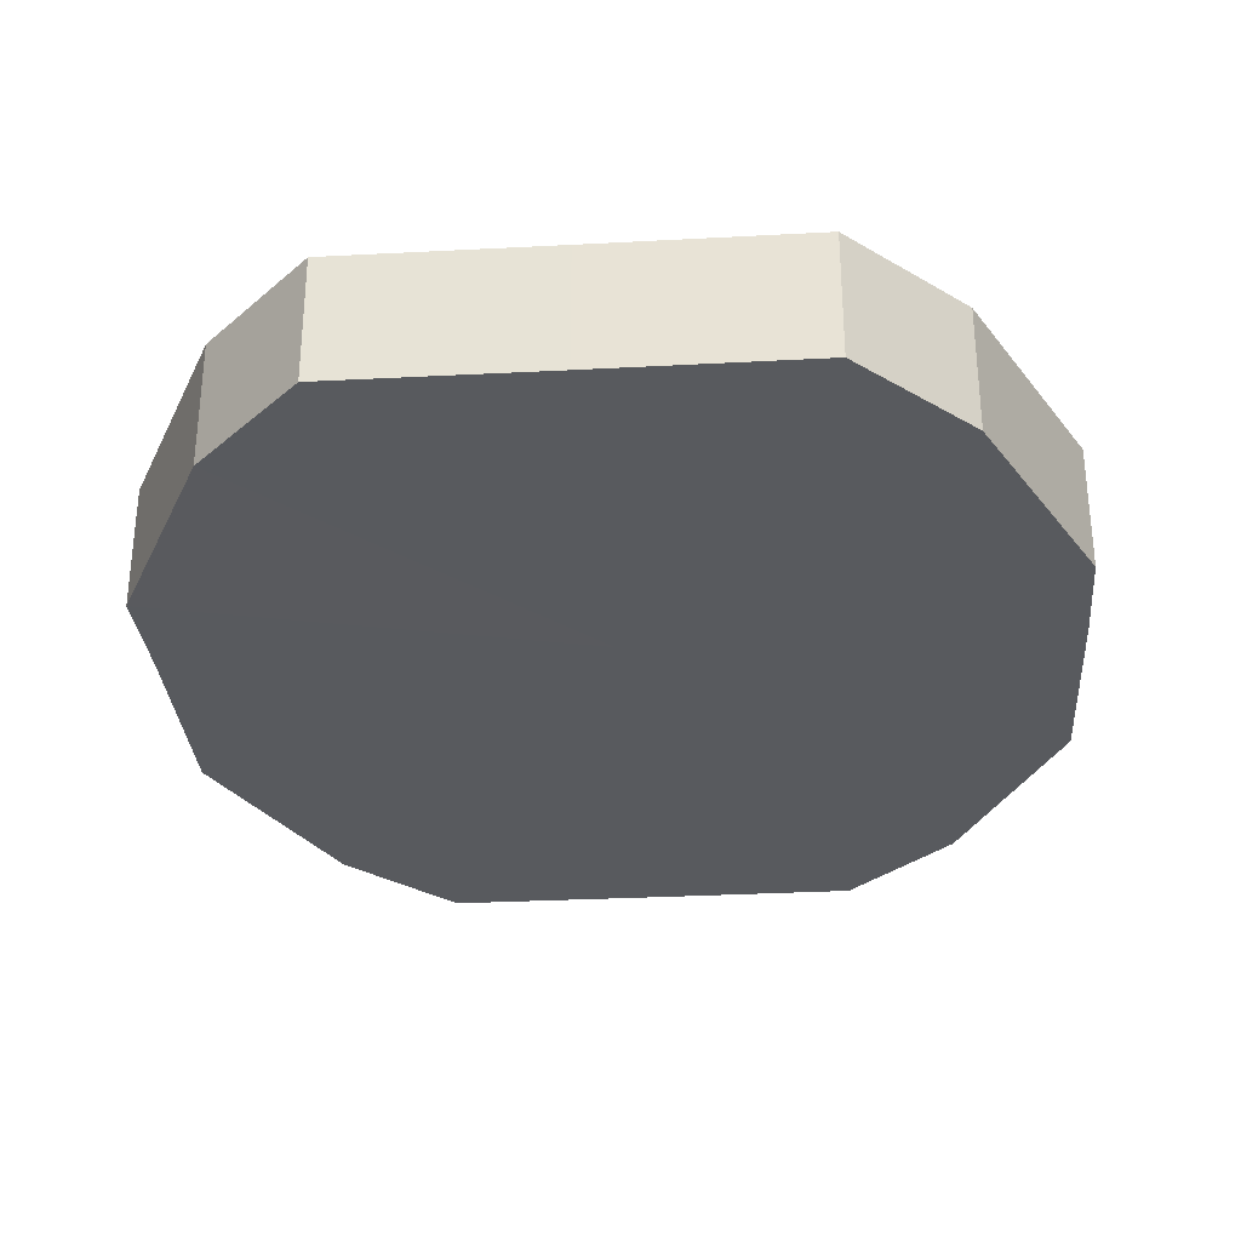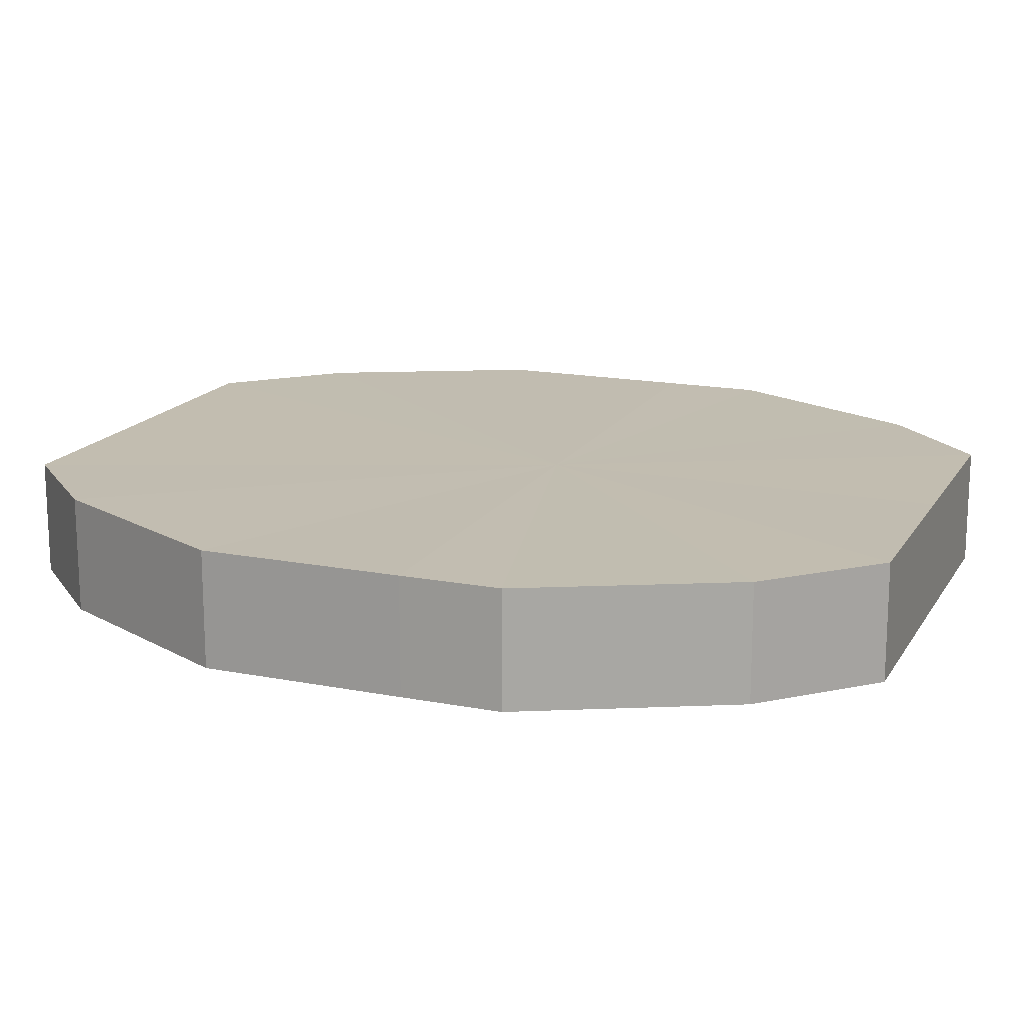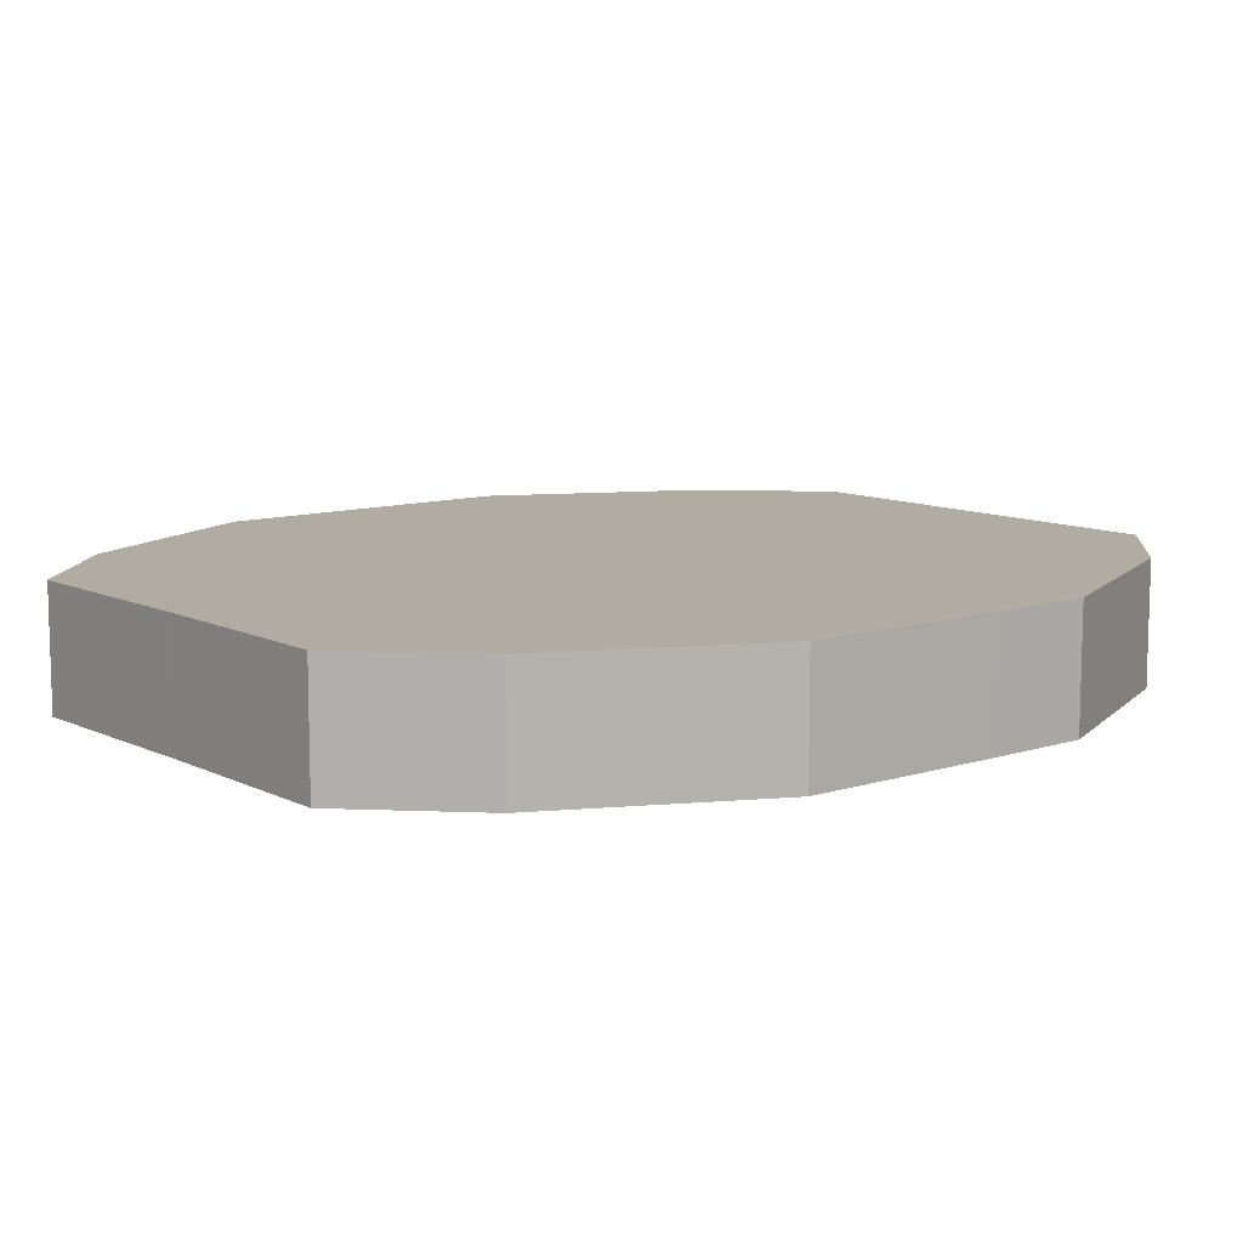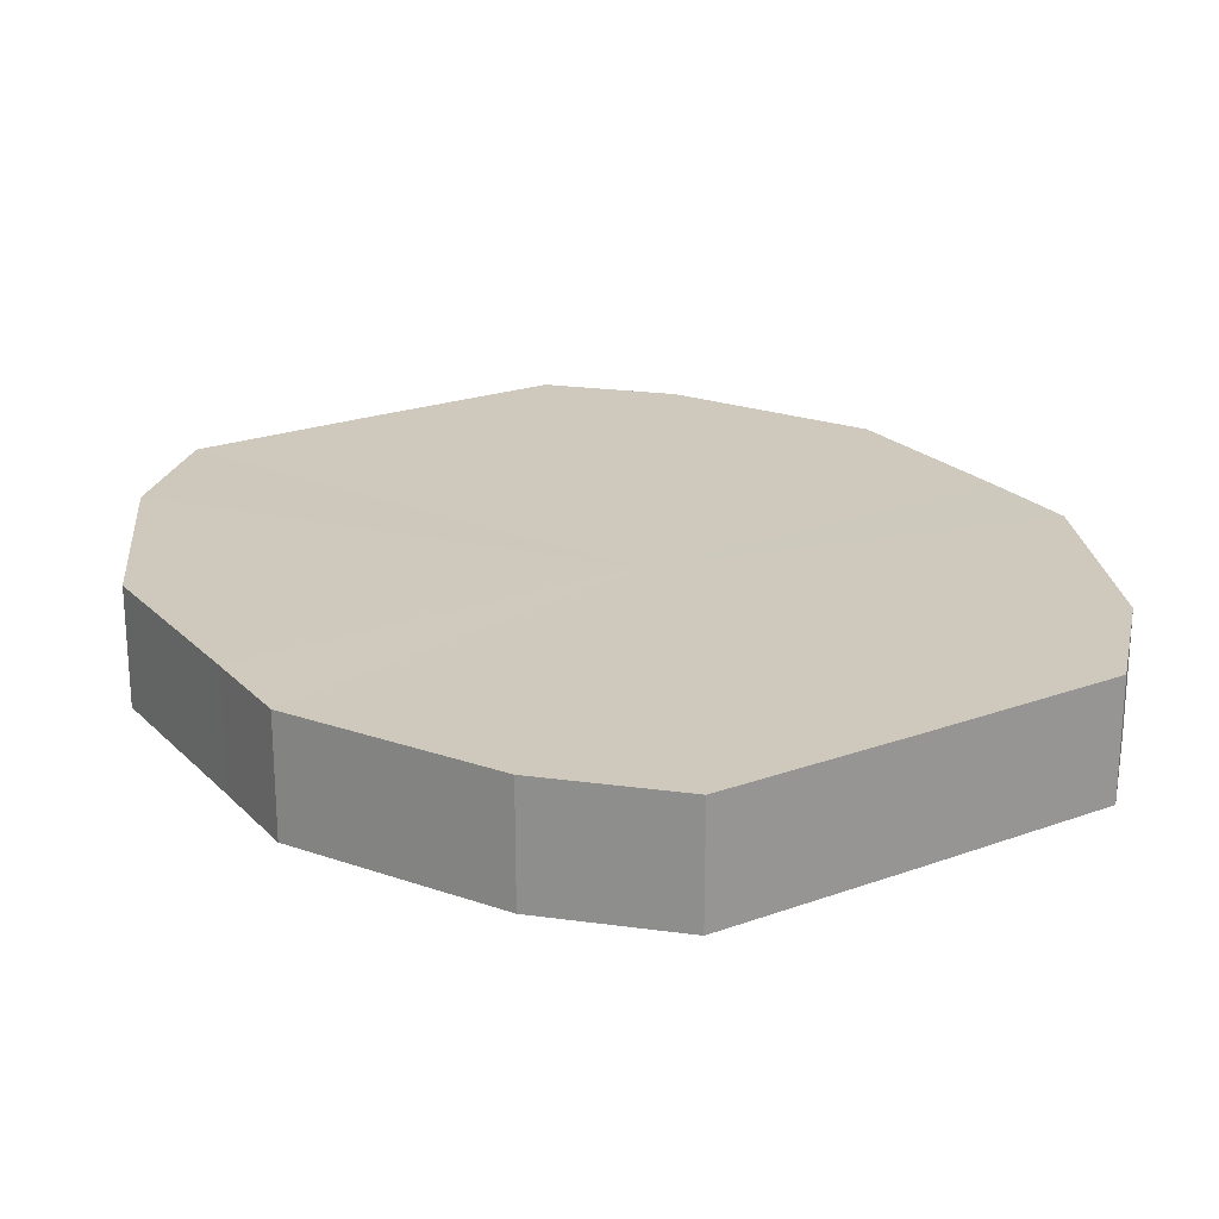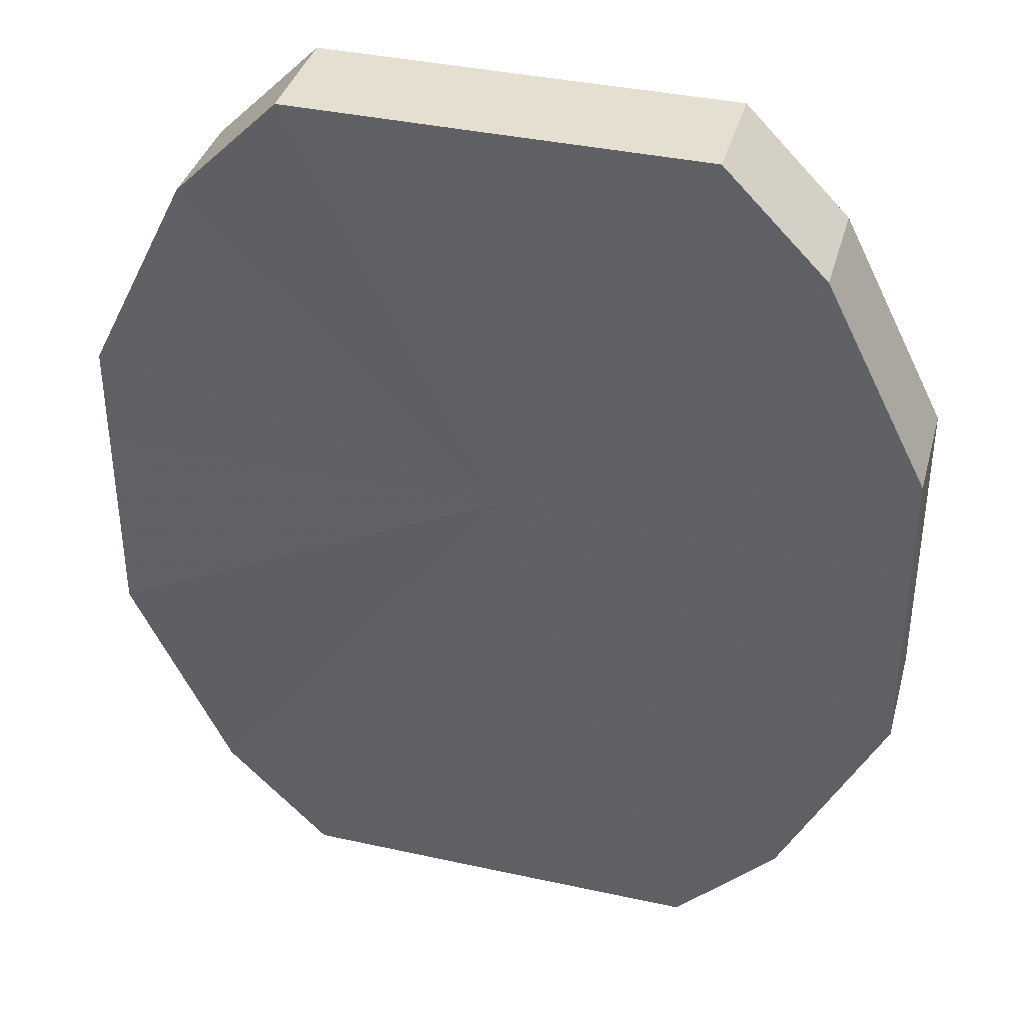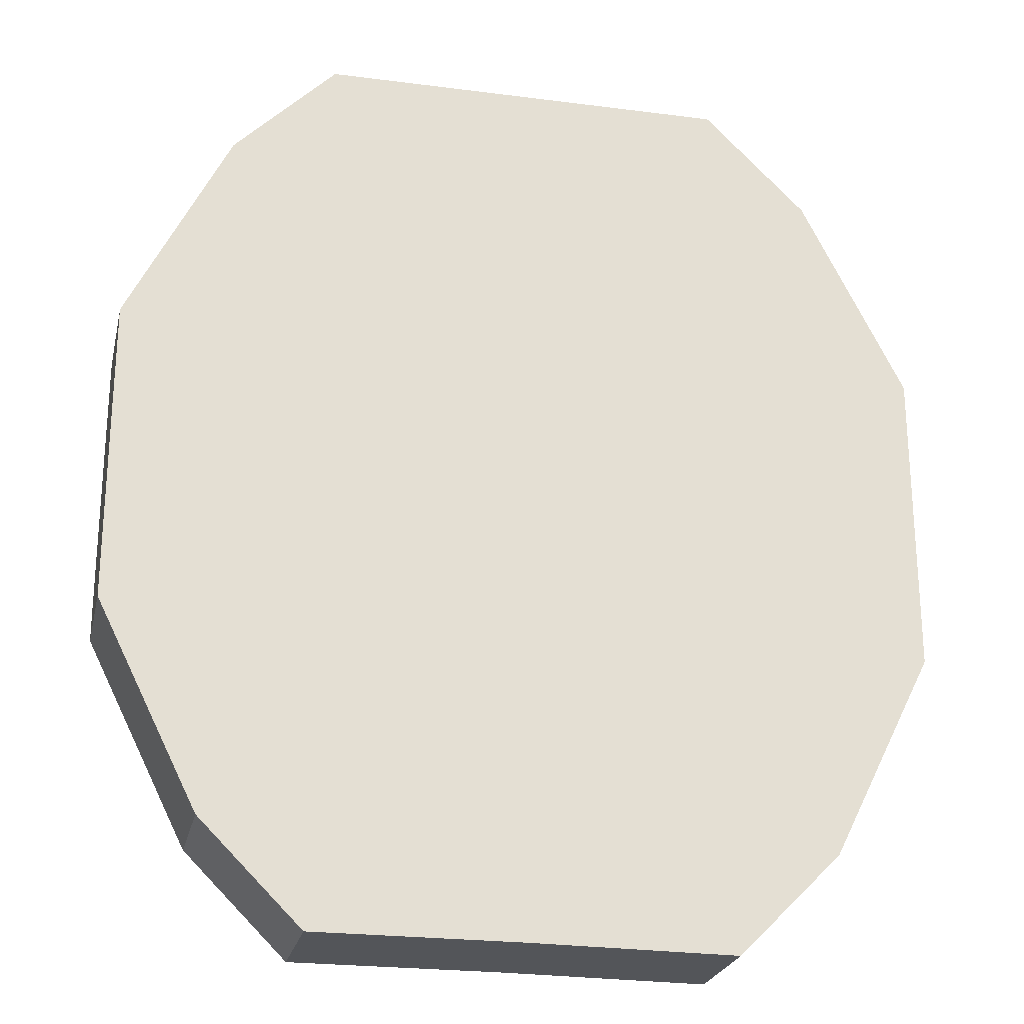
<metadata>
{"format":"obj","ext":"obj","renderer":"f3d","projection":"perspective","resolution":1024,"background":"white","views":[{"elev":-31.1,"azim":-175.6,"up":"+Z"},{"elev":16.7,"azim":111.7,"up":"+Z"},{"elev":10.2,"azim":50.8,"up":"+Z"},{"elev":22.4,"azim":148.0,"up":"+Z"},{"elev":37.3,"azim":15.6,"up":"+Y"},{"elev":-24.2,"azim":167.8,"up":"+Y"}]}
</metadata>
<code>
o 23156
v 2165 1881 8.558
v 2165 1881 8.558
v 2165 1881 8.57
v 2165 1881 8.558
v 2165 1881 8.57
v 2165 1881 8.558
v 2165 1881 8.57
v 2165 1881 8.558
v 2165 1881 8.57
v 2165 1881 8.558
v 2165 1881 8.57
v 2165 1881 8.558
v 2165 1881 8.57
v 2165 1881 8.558
v 2165 1881 8.57
v 2165 1881 8.558
v 2165 1881 8.57
v 2165 1881 8.558
v 2165 1881 8.57
v 2165 1881 8.558
v 2165 1881 8.57
v 2165 1881 8.558
v 2165 1881 8.57
v 2165 1881 8.558
v 2165 1881 8.57
v 2165 1881 8.558
v 2165 1881 8.57
v 2165 1881 8.558
v 2165 1881 8.57
v 2165 1881 8.558
v 2165 1881 8.57
v 2165 1881 8.57
v 2165 1881 8.57
v 2165 1881 8.558
v 2165 1881 8.57
v 2165 1881 8.558
v 2165 1881 8.57
v 2165 1881 8.57
v 2165 1881 8.558
v 2165 1881 8.57
v 2165 1881 8.558
v 2165 1881 8.558
v 2165 1881 8.57
v 2165 1881 8.57
v 2165 1881 8.558
v 2165 1881 8.57
v 2165 1881 8.558
v 2165 1881 8.558
v 2165 1881 8.57
v 2165 1881 8.57
v 2165 1881 8.558
v 2165 1881 8.57
v 2165 1881 8.558
v 2165 1881 8.558
v 2165 1881 8.57
v 2165 1881 8.57
v 2165 1881 8.558
v 2165 1881 8.57
v 2165 1881 8.558
v 2165 1881 8.558
v 2165 1881 8.57
v 2165 1881 8.57
v 2165 1881 8.558
v 2165 1881 8.558
v 2165 1881 8.558
v 2165 1881 8.558
v 2165 1881 8.558
v 2165 1881 8.558
v 2165 1881 8.558
v 2165 1881 8.558
v 2165 1881 8.558
v 2165 1881 8.558
v 2165 1881 8.558
v 2165 1881 8.558
v 2165 1881 8.558
v 2165 1881 8.558
v 2165 1881 8.558
v 2165 1881 8.558
v 2165 1881 8.558
v 2165 1881 8.558
v 2165 1881 8.558
v 2165 1881 8.57
v 2165 1881 8.57
v 2165 1881 8.57
v 2165 1881 8.57
v 2165 1881 8.57
v 2165 1881 8.57
v 2165 1881 8.57
v 2165 1881 8.57
v 2165 1881 8.57
v 2165 1881 8.57
v 2165 1881 8.57
v 2165 1881 8.57
v 2165 1881 8.57
v 2165 1881 8.57
v 2165 1881 8.57
v 2165 1881 8.57
v 2165 1881 8.57
f 1 2 3
f 2 4 5
f 6 1 7
f 4 8 9
f 10 6 11
f 8 12 13
f 14 10 15
f 12 16 17
f 18 14 19
f 16 20 21
f 22 18 23
f 20 24 25
f 26 22 27
f 24 28 29
f 30 26 31
f 28 30 32
f 33 34 35
f 35 36 37
f 38 39 33
f 40 41 38
f 37 42 43
f 44 45 40
f 46 47 44
f 43 48 49
f 50 51 46
f 52 53 50
f 49 54 55
f 56 57 52
f 58 59 56
f 55 60 61
f 62 63 58
f 61 64 62
f 65 66 67
f 65 68 66
f 65 67 69
f 65 70 68
f 65 69 71
f 65 72 70
f 65 71 73
f 65 74 72
f 65 73 75
f 65 76 74
f 65 75 77
f 65 78 76
f 65 77 79
f 65 80 78
f 65 79 81
f 65 81 80
f 82 83 84
f 82 85 83
f 82 84 86
f 82 87 85
f 82 86 88
f 82 89 87
f 82 88 90
f 82 91 89
f 82 90 92
f 82 93 91
f 82 92 94
f 82 95 93
f 82 94 96
f 82 97 95
f 82 96 98
f 82 98 97

</code>
